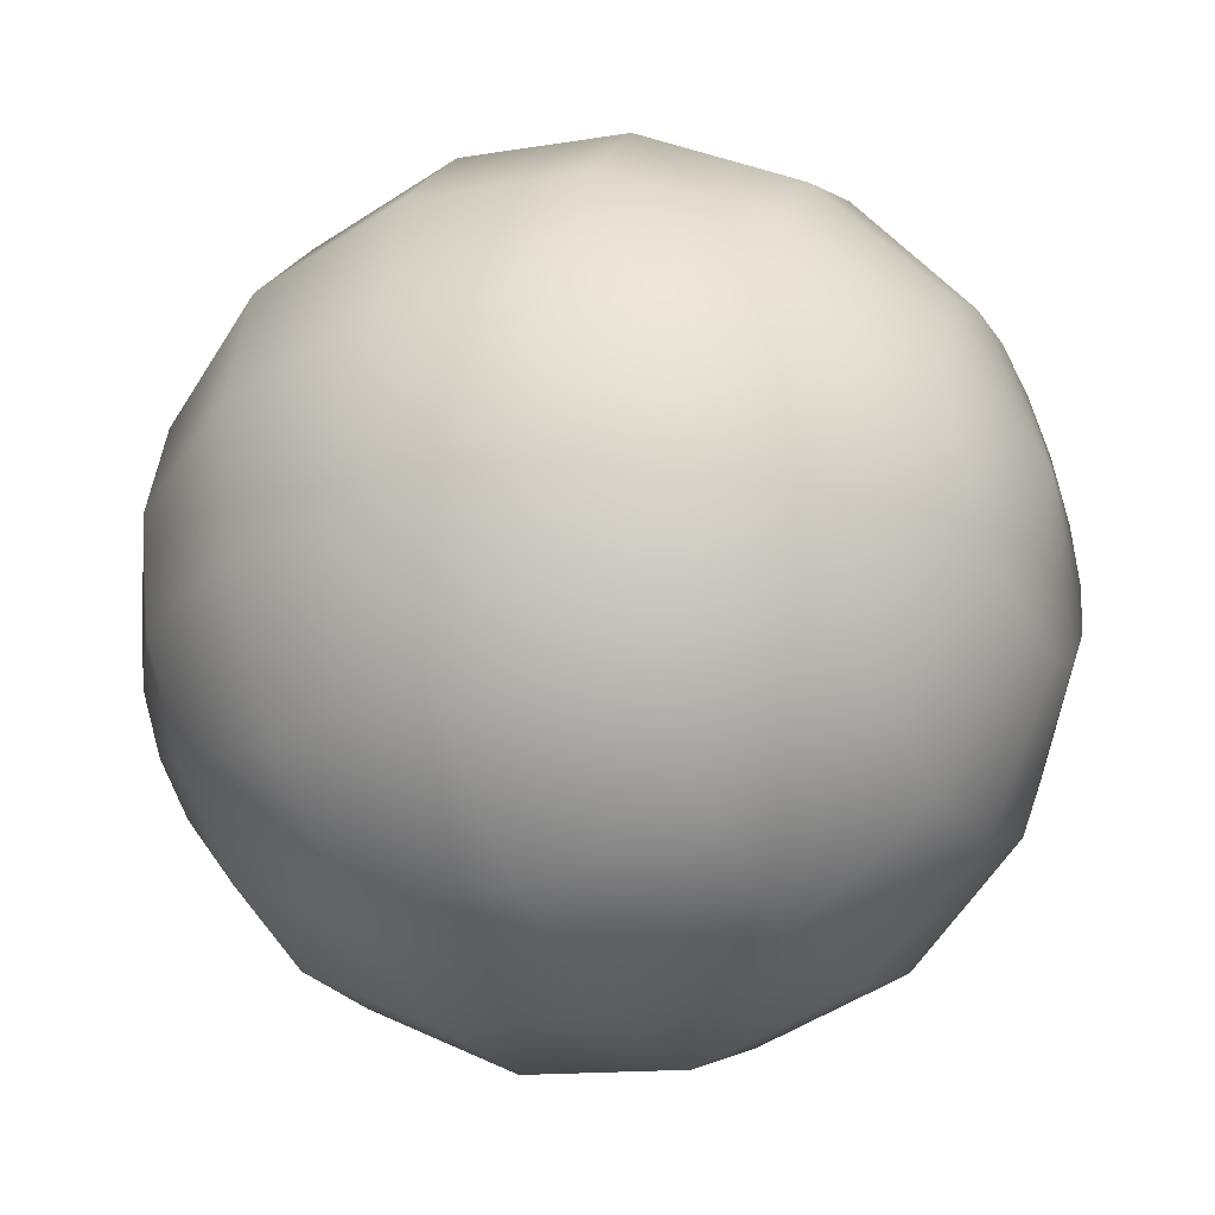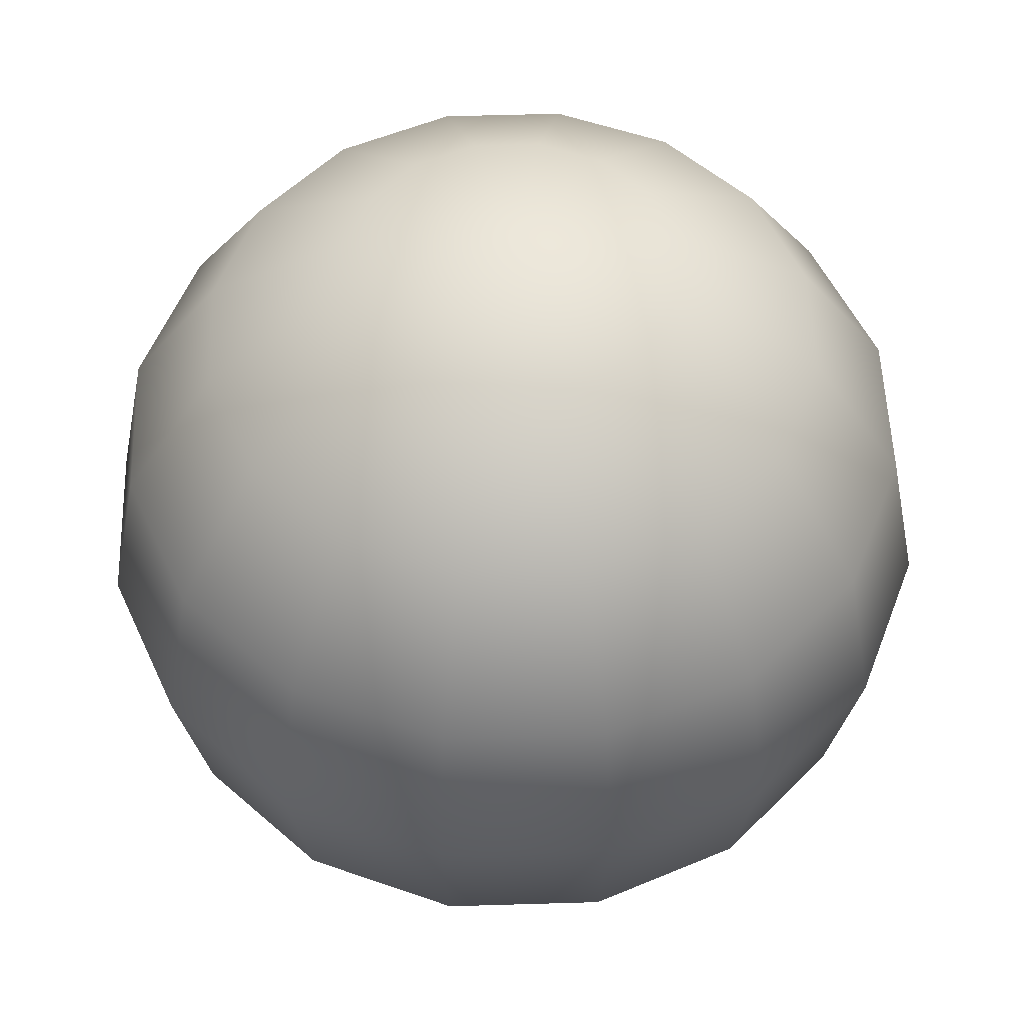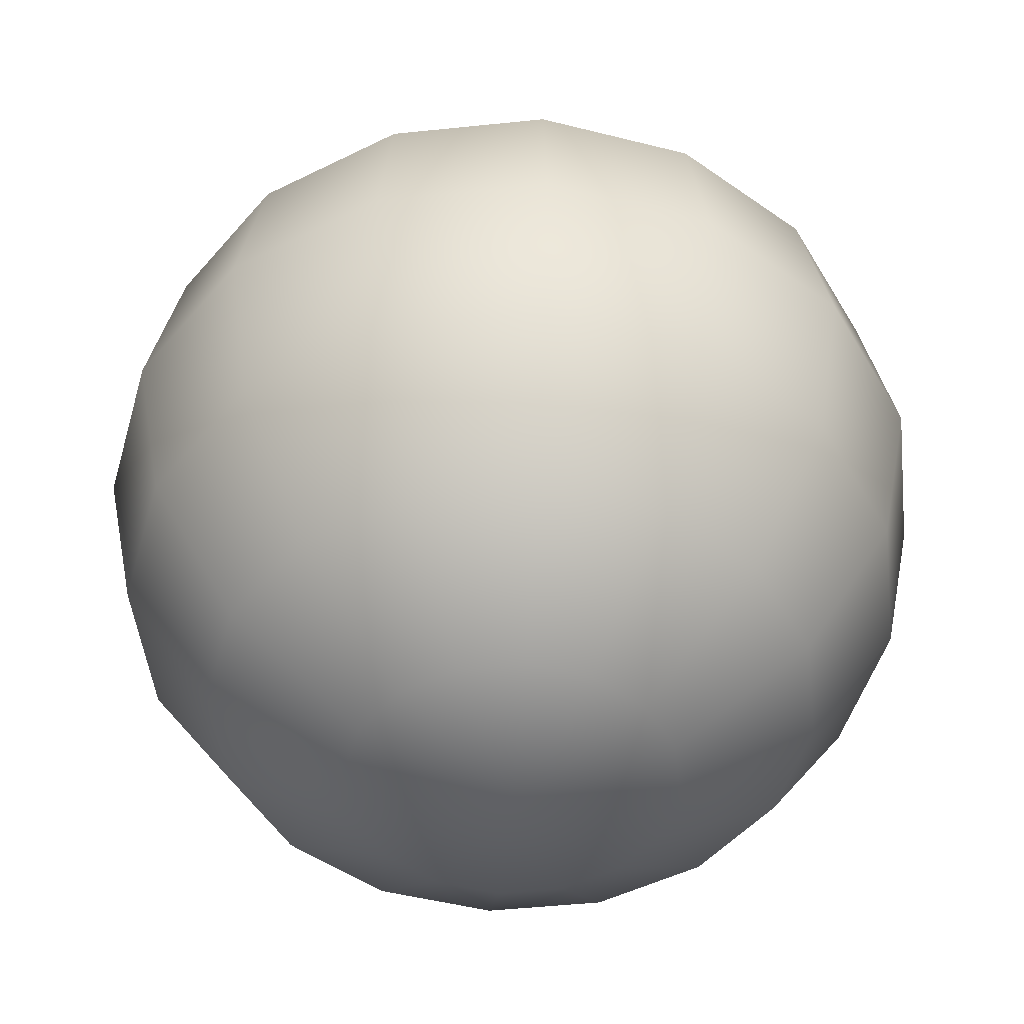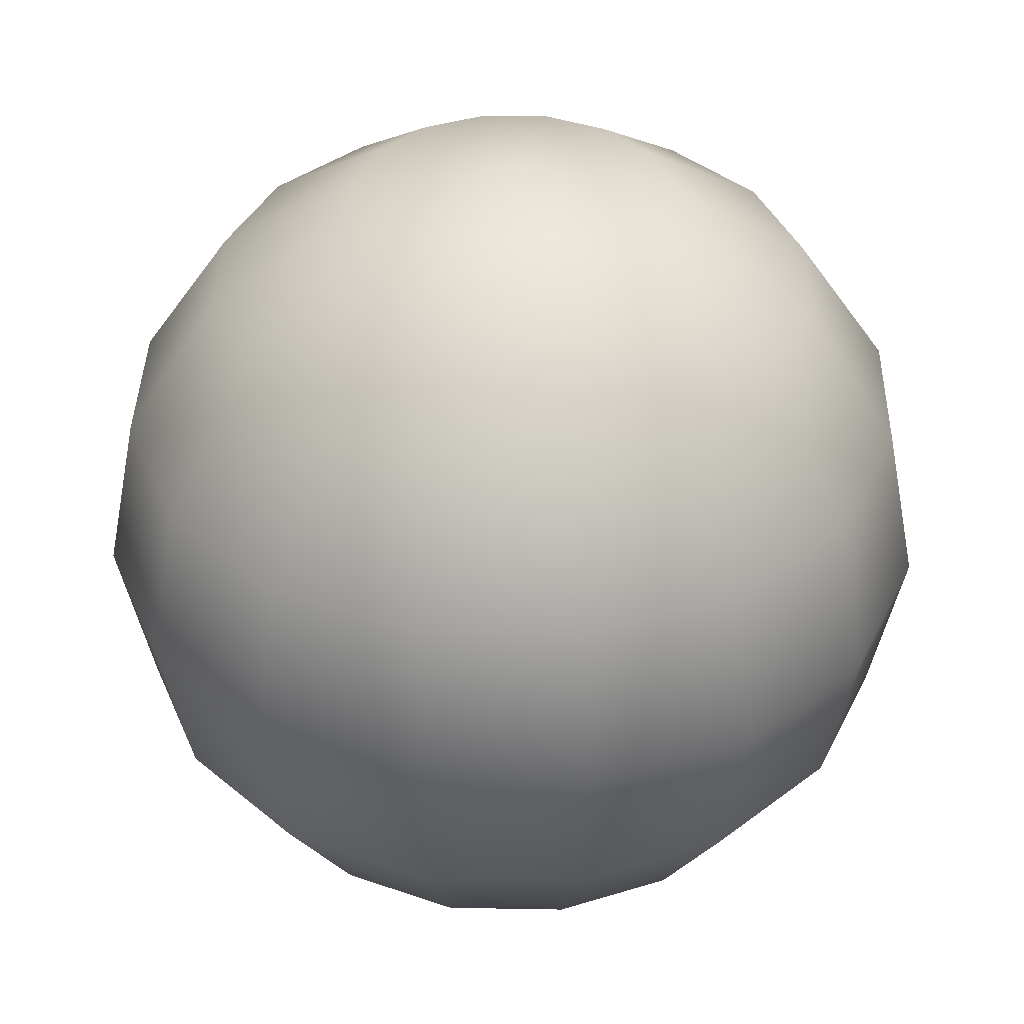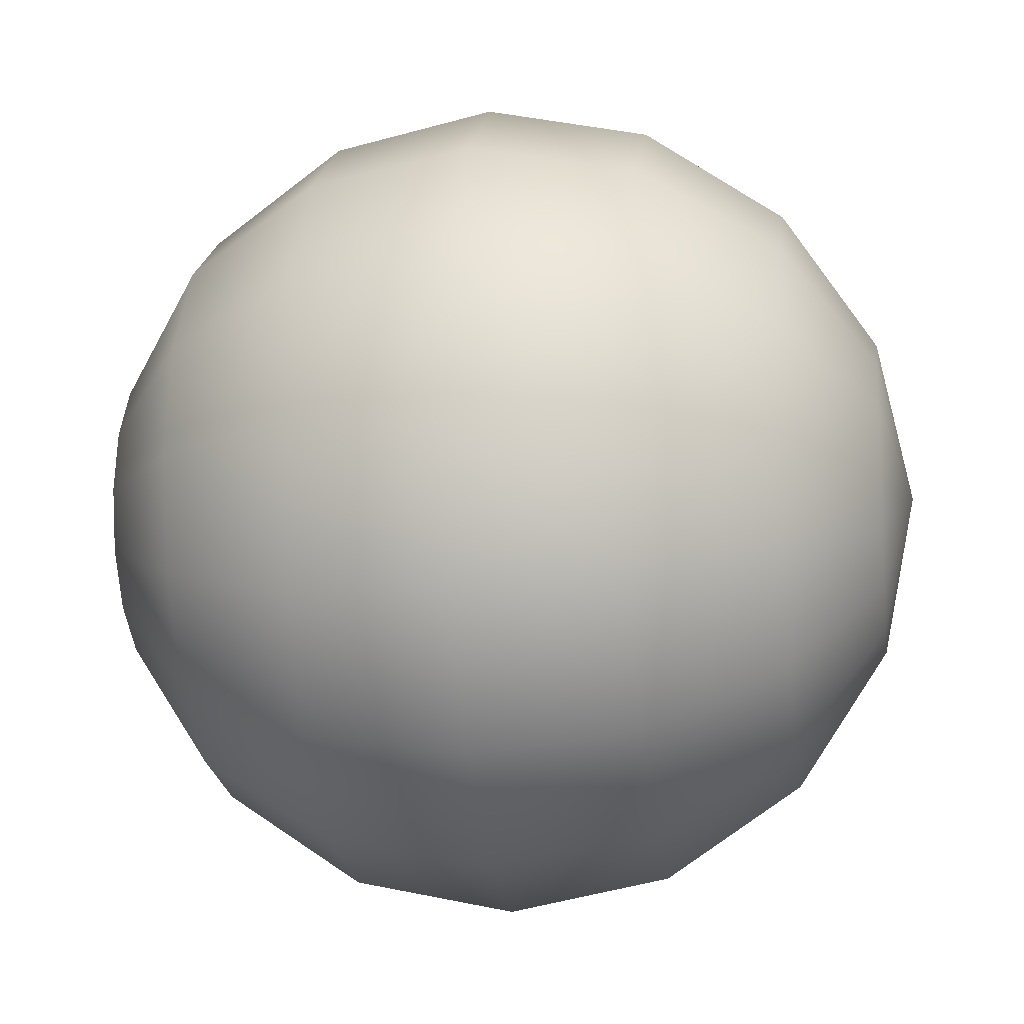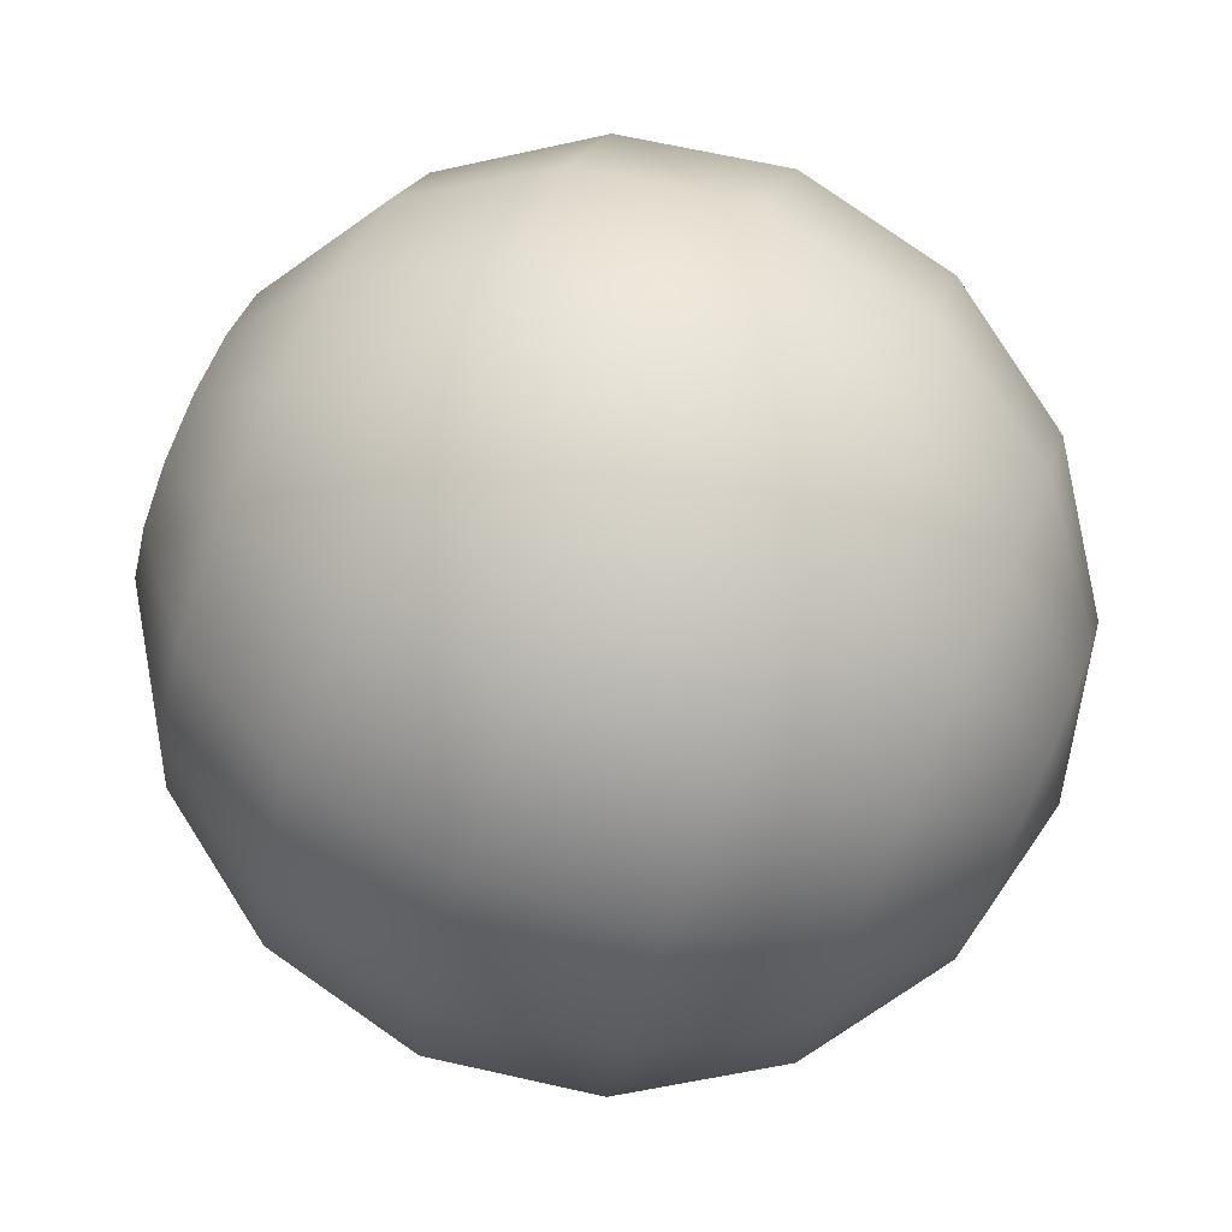
<metadata>
{"format":"obj","ext":"obj","renderer":"f3d","projection":"perspective","resolution":1024,"background":"white","views":[{"elev":-38.0,"azim":-63.4,"up":"+Z"},{"elev":53.1,"azim":-170.6,"up":"+Y"},{"elev":-48.3,"azim":-27.1,"up":"+Y"},{"elev":38.4,"azim":-167.5,"up":"+Y"},{"elev":-12.8,"azim":98.3,"up":"+Z"},{"elev":77.2,"azim":-66.4,"up":"+Z"}]}
</metadata>
<code>
v  0 2 -0
v  -0 1.848 -0.7654
v  -0.2929 1.848 -0.7071
v  -0.5412 1.848 -0.5412
v  -0.7071 1.848 -0.2929
v  -0.7654 1.848 -0
v  -0.7071 1.848 0.2929
v  -0.5412 1.848 0.5412
v  -0.2929 1.848 0.7071
v  0 1.848 0.7654
v  0.2929 1.848 0.7071
v  0.5412 1.848 0.5412
v  0.7071 1.848 0.2929
v  0.7654 1.848 -0
v  0.7071 1.848 -0.2929
v  0.5412 1.848 -0.5412
v  0.2929 1.848 -0.7071
v  -0 1.414 -1.414
v  -0.5412 1.414 -1.307
v  -1 1.414 -1
v  -1.307 1.414 -0.5412
v  -1.414 1.414 -0
v  -1.307 1.414 0.5412
v  -1 1.414 1
v  -0.5412 1.414 1.307
v  0 1.414 1.414
v  0.5412 1.414 1.307
v  1 1.414 1
v  1.307 1.414 0.5412
v  1.414 1.414 -0
v  1.307 1.414 -0.5412
v  1 1.414 -1
v  0.5412 1.414 -1.307
v  -0 0.7654 -1.848
v  -0.7071 0.7654 -1.707
v  -1.307 0.7654 -1.307
v  -1.707 0.7654 -0.7071
v  -1.848 0.7654 -0
v  -1.707 0.7654 0.7071
v  -1.307 0.7654 1.307
v  -0.7071 0.7654 1.707
v  0 0.7654 1.848
v  0.7071 0.7654 1.707
v  1.307 0.7654 1.307
v  1.707 0.7654 0.7071
v  1.848 0.7654 -0
v  1.707 0.7654 -0.7071
v  1.307 0.7654 -1.307
v  0.7071 0.7654 -1.707
v  -0 -0 -2
v  -0.7654 -0 -1.848
v  -1.414 -0 -1.414
v  -1.848 -0 -0.7654
v  -2 -0 -0
v  -1.848 -0 0.7654
v  -1.414 -0 1.414
v  -0.7654 -0 1.848
v  0 -0 2
v  0.7654 -0 1.848
v  1.414 -0 1.414
v  1.848 -0 0.7654
v  2 -0 -0
v  1.848 -0 -0.7654
v  1.414 -0 -1.414
v  0.7654 -0 -1.848
v  -0 -0.7654 -1.848
v  -0.7071 -0.7654 -1.707
v  -1.307 -0.7654 -1.307
v  -1.707 -0.7654 -0.7071
v  -1.848 -0.7654 -0
v  -1.707 -0.7654 0.7071
v  -1.307 -0.7654 1.307
v  -0.7071 -0.7654 1.707
v  0 -0.7654 1.848
v  0.7071 -0.7654 1.707
v  1.307 -0.7654 1.307
v  1.707 -0.7654 0.7071
v  1.848 -0.7654 -0
v  1.707 -0.7654 -0.7071
v  1.307 -0.7654 -1.307
v  0.7071 -0.7654 -1.707
v  -0 -1.414 -1.414
v  -0.5412 -1.414 -1.307
v  -1 -1.414 -1
v  -1.307 -1.414 -0.5412
v  -1.414 -1.414 -0
v  -1.307 -1.414 0.5412
v  -1 -1.414 1
v  -0.5412 -1.414 1.307
v  0 -1.414 1.414
v  0.5412 -1.414 1.307
v  1 -1.414 1
v  1.307 -1.414 0.5412
v  1.414 -1.414 -0
v  1.307 -1.414 -0.5412
v  1 -1.414 -1
v  0.5412 -1.414 -1.307
v  -0 -1.848 -0.7654
v  -0.2929 -1.848 -0.7071
v  -0.5412 -1.848 -0.5412
v  -0.7071 -1.848 -0.2929
v  -0.7654 -1.848 -0
v  -0.7071 -1.848 0.2929
v  -0.5412 -1.848 0.5412
v  -0.2929 -1.848 0.7071
v  0 -1.848 0.7654
v  0.2929 -1.848 0.7071
v  0.5412 -1.848 0.5412
v  0.7071 -1.848 0.2929
v  0.7654 -1.848 -0
v  0.7071 -1.848 -0.2929
v  0.5412 -1.848 -0.5412
v  0.2929 -1.848 -0.7071
v  0 -2 -0
o Sphere001
g Sphere001
f 1 2 3
f 1 3 4
f 1 4 5
f 1 5 6
f 1 6 7
f 1 7 8
f 1 8 9
f 1 9 10
f 1 10 11
f 1 11 12
f 1 12 13
f 1 13 14
f 1 14 15
f 1 15 16
f 1 16 17
f 1 17 2
f 2 18 19
f 2 19 3
f 3 19 20
f 3 20 4
f 4 20 21
f 4 21 5
f 5 21 22
f 5 22 6
f 6 22 23
f 6 23 7
f 7 23 24
f 7 24 8
f 8 24 25
f 8 25 9
f 9 25 26
f 9 26 10
f 10 26 27
f 10 27 11
f 11 27 28
f 11 28 12
f 12 28 29
f 12 29 13
f 13 29 30
f 13 30 14
f 14 30 31
f 14 31 15
f 15 31 32
f 15 32 16
f 16 32 33
f 16 33 17
f 17 33 18
f 17 18 2
f 18 34 35
f 18 35 19
f 19 35 36
f 19 36 20
f 20 36 37
f 20 37 21
f 21 37 38
f 21 38 22
f 22 38 39
f 22 39 23
f 23 39 40
f 23 40 24
f 24 40 41
f 24 41 25
f 25 41 42
f 25 42 26
f 26 42 43
f 26 43 27
f 27 43 44
f 27 44 28
f 28 44 45
f 28 45 29
f 29 45 46
f 29 46 30
f 30 46 47
f 30 47 31
f 31 47 48
f 31 48 32
f 32 48 49
f 32 49 33
f 33 49 34
f 33 34 18
f 34 50 51
f 34 51 35
f 35 51 52
f 35 52 36
f 36 52 53
f 36 53 37
f 37 53 54
f 37 54 38
f 38 54 55
f 38 55 39
f 39 55 56
f 39 56 40
f 40 56 57
f 40 57 41
f 41 57 58
f 41 58 42
f 42 58 59
f 42 59 43
f 43 59 60
f 43 60 44
f 44 60 61
f 44 61 45
f 45 61 62
f 45 62 46
f 46 62 63
f 46 63 47
f 47 63 64
f 47 64 48
f 48 64 65
f 48 65 49
f 49 65 50
f 49 50 34
f 50 66 67
f 50 67 51
f 51 67 68
f 51 68 52
f 52 68 69
f 52 69 53
f 53 69 70
f 53 70 54
f 54 70 71
f 54 71 55
f 55 71 72
f 55 72 56
f 56 72 73
f 56 73 57
f 57 73 74
f 57 74 58
f 58 74 75
f 58 75 59
f 59 75 76
f 59 76 60
f 60 76 77
f 60 77 61
f 61 77 78
f 61 78 62
f 62 78 79
f 62 79 63
f 63 79 80
f 63 80 64
f 64 80 81
f 64 81 65
f 65 81 66
f 65 66 50
f 66 82 83
f 66 83 67
f 67 83 84
f 67 84 68
f 68 84 85
f 68 85 69
f 69 85 86
f 69 86 70
f 70 86 87
f 70 87 71
f 71 87 88
f 71 88 72
f 72 88 89
f 72 89 73
f 73 89 90
f 73 90 74
f 74 90 91
f 74 91 75
f 75 91 92
f 75 92 76
f 76 92 93
f 76 93 77
f 77 93 94
f 77 94 78
f 78 94 95
f 78 95 79
f 79 95 96
f 79 96 80
f 80 96 97
f 80 97 81
f 81 97 82
f 81 82 66
f 82 98 99
f 82 99 83
f 83 99 100
f 83 100 84
f 84 100 101
f 84 101 85
f 85 101 102
f 85 102 86
f 86 102 103
f 86 103 87
f 87 103 104
f 87 104 88
f 88 104 105
f 88 105 89
f 89 105 106
f 89 106 90
f 90 106 107
f 90 107 91
f 91 107 108
f 91 108 92
f 92 108 109
f 92 109 93
f 93 109 110
f 93 110 94
f 94 110 111
f 94 111 95
f 95 111 112
f 95 112 96
f 96 112 113
f 96 113 97
f 97 113 98
f 97 98 82
f 114 99 98
f 114 100 99
f 114 101 100
f 114 102 101
f 114 103 102
f 114 104 103
f 114 105 104
f 114 106 105
f 114 107 106
f 114 108 107
f 114 109 108
f 114 110 109
f 114 111 110
f 114 112 111
f 114 113 112
f 114 98 113

</code>
